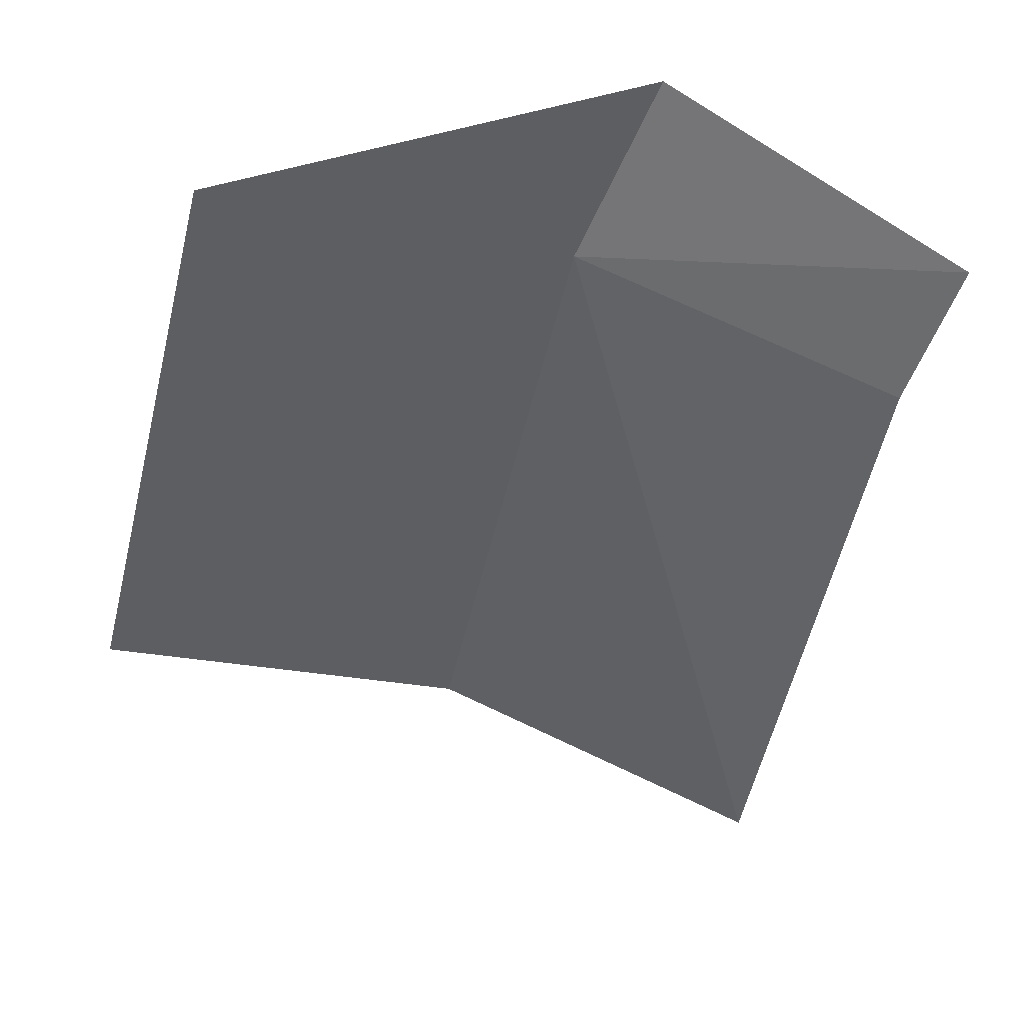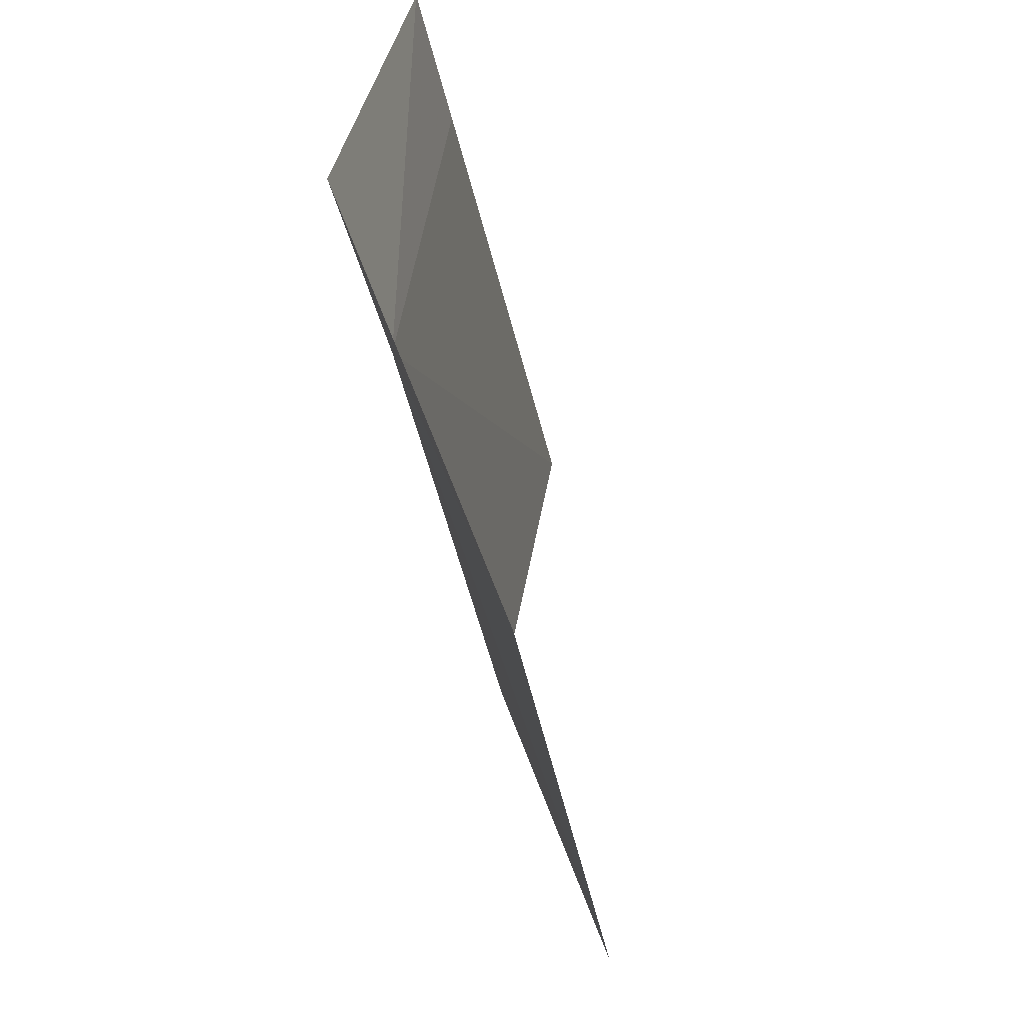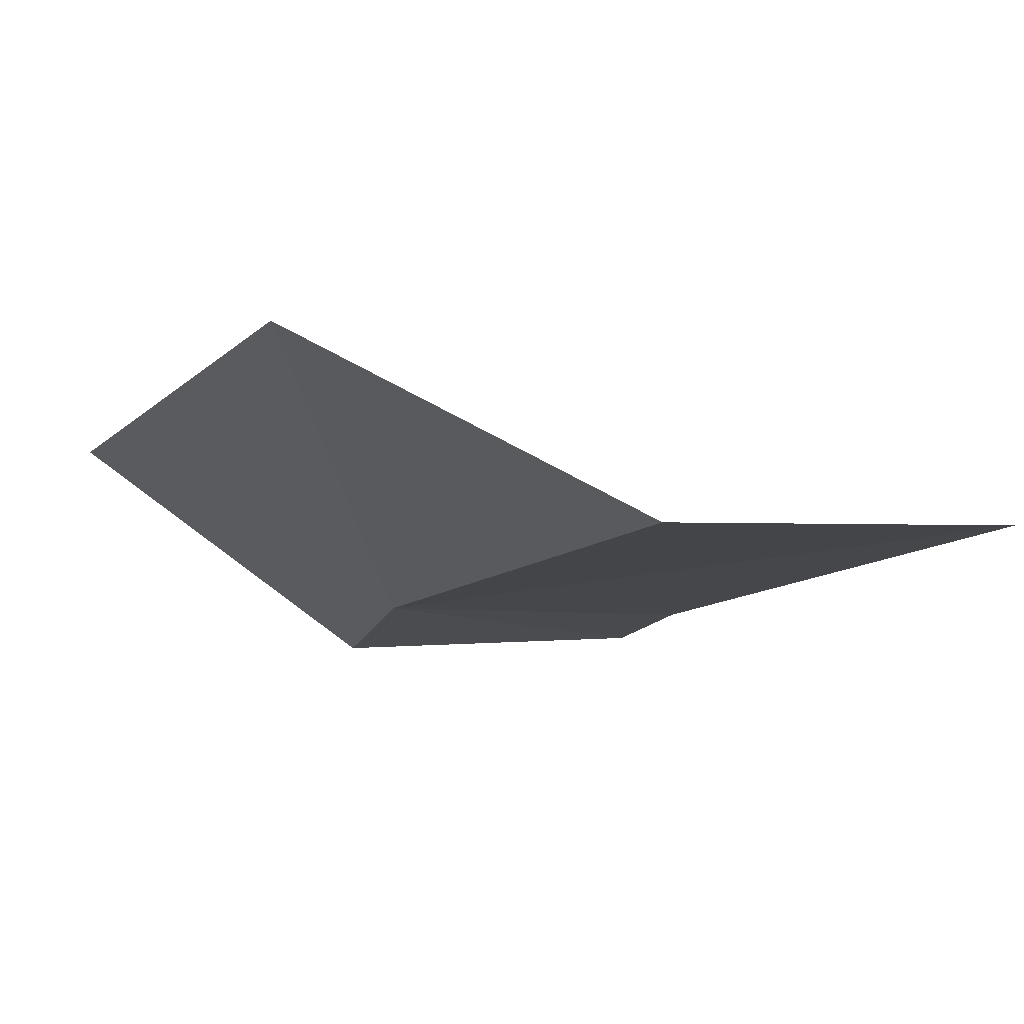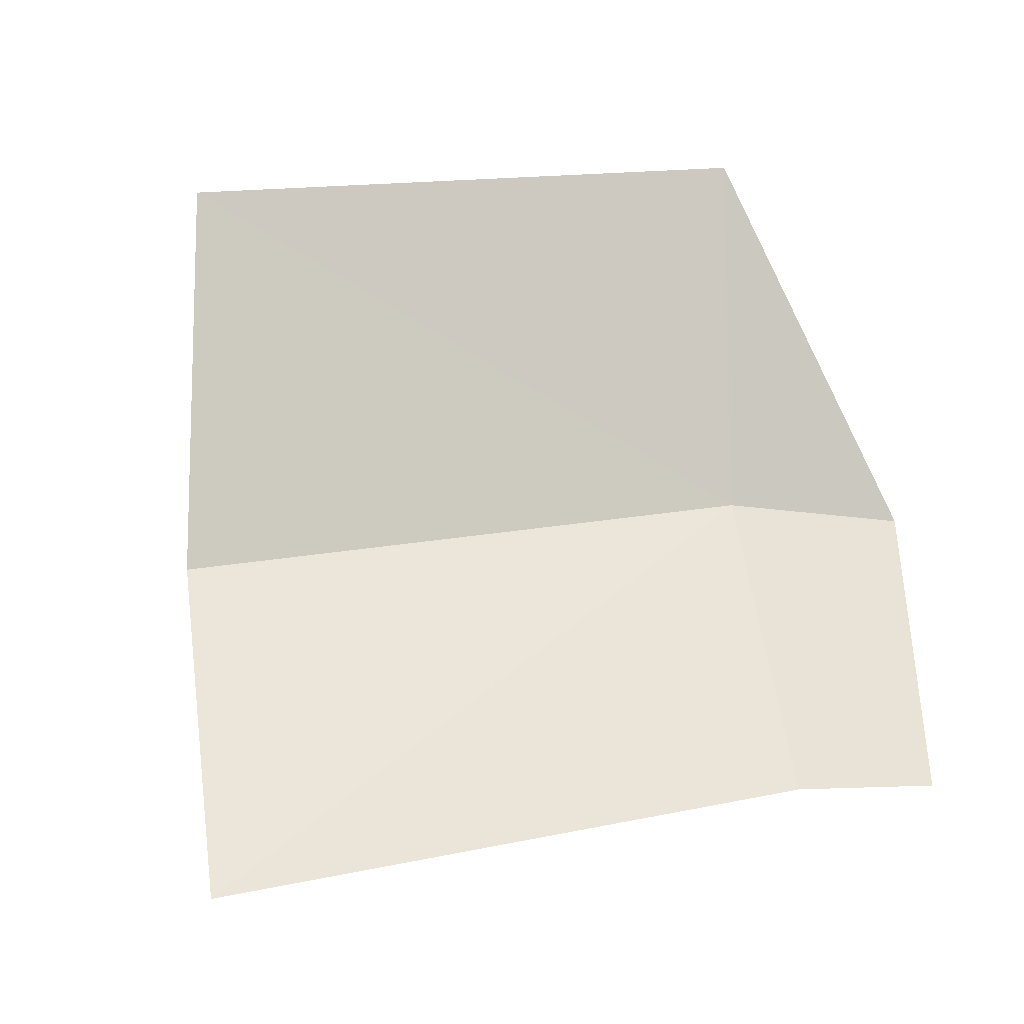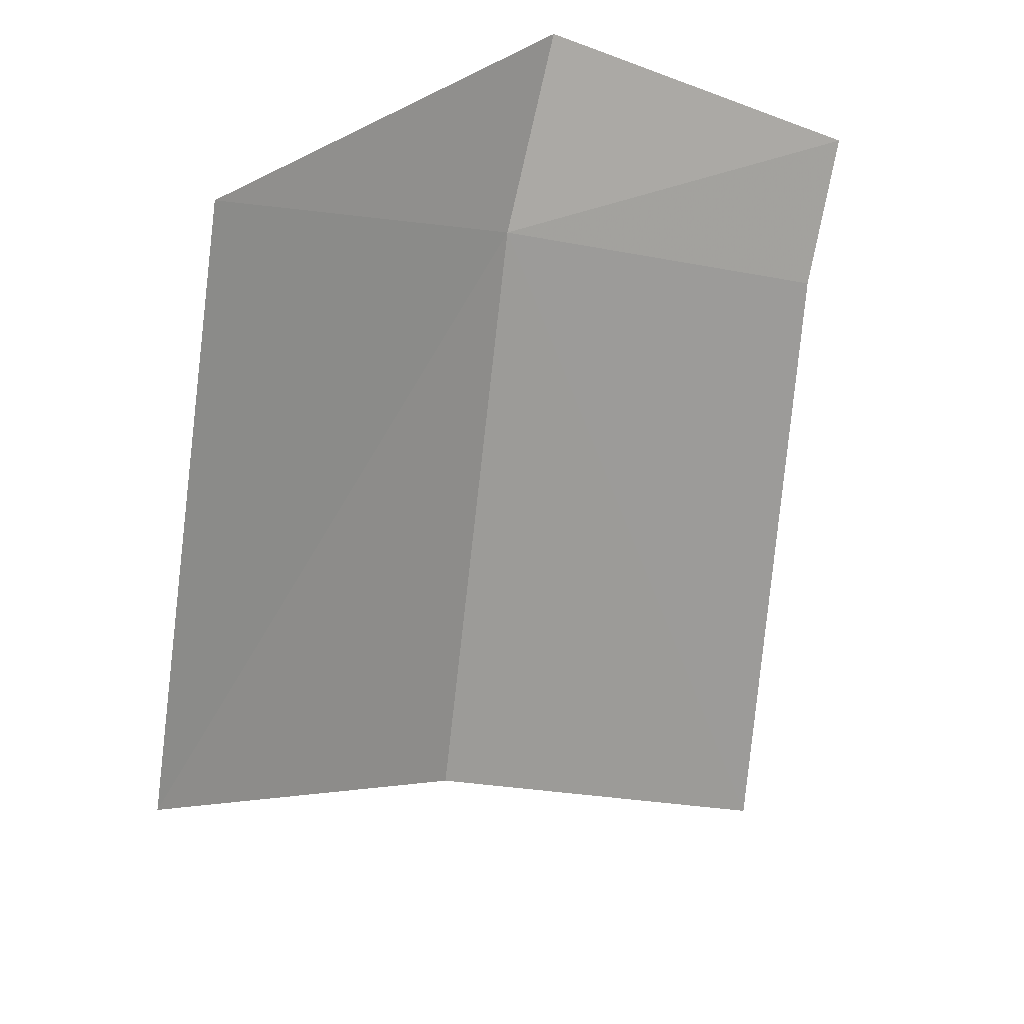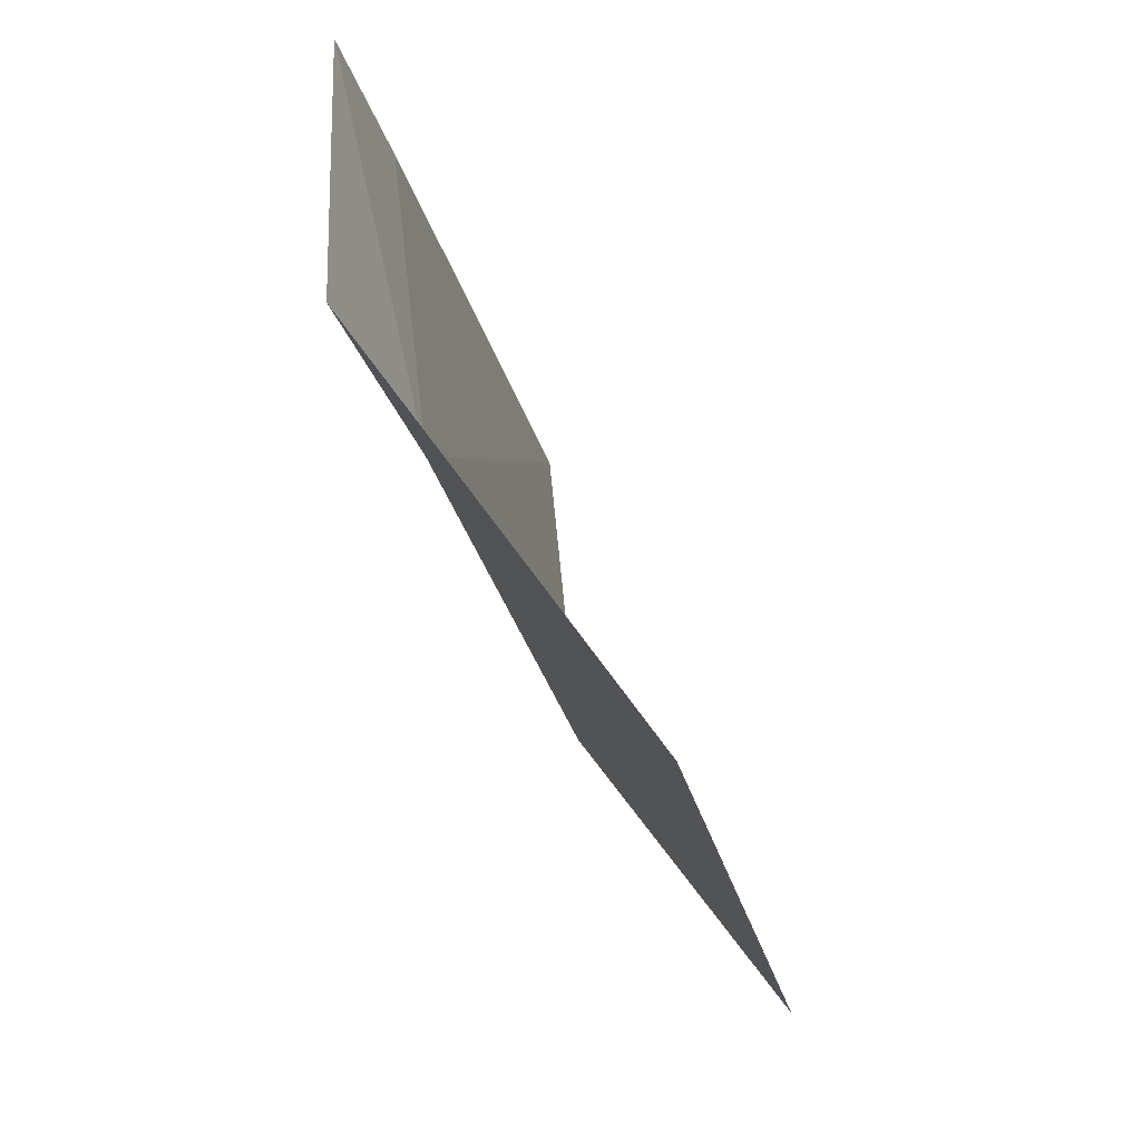
<metadata>
{"format":"obj","ext":"obj","renderer":"f3d","projection":"perspective","resolution":1024,"background":"white","views":[{"elev":48.8,"azim":-160.4,"up":"+Z"},{"elev":65.3,"azim":101.6,"up":"+Z"},{"elev":2.3,"azim":143.6,"up":"+Y"},{"elev":55.5,"azim":-115.3,"up":"+Y"},{"elev":31.2,"azim":167.4,"up":"+Z"},{"elev":71.7,"azim":86.2,"up":"+Z"}]}
</metadata>
<code>
v -29.96 -51.39 3.337
v -32.24 -51.75 3.604
v -32.01 -51.5 2.723
v -31.51 -50.69 -0.966
v -29.36 -50.64 -0.2952
v -27.4 -49.54 0.6515
v -28.07 -50.29 4.203
v -30.34 -51.78 4.46
f 1 2 3
f 1 3 4
f 1 4 5
f 1 5 6
f 1 6 7
f 1 8 2
f 1 7 8

</code>
